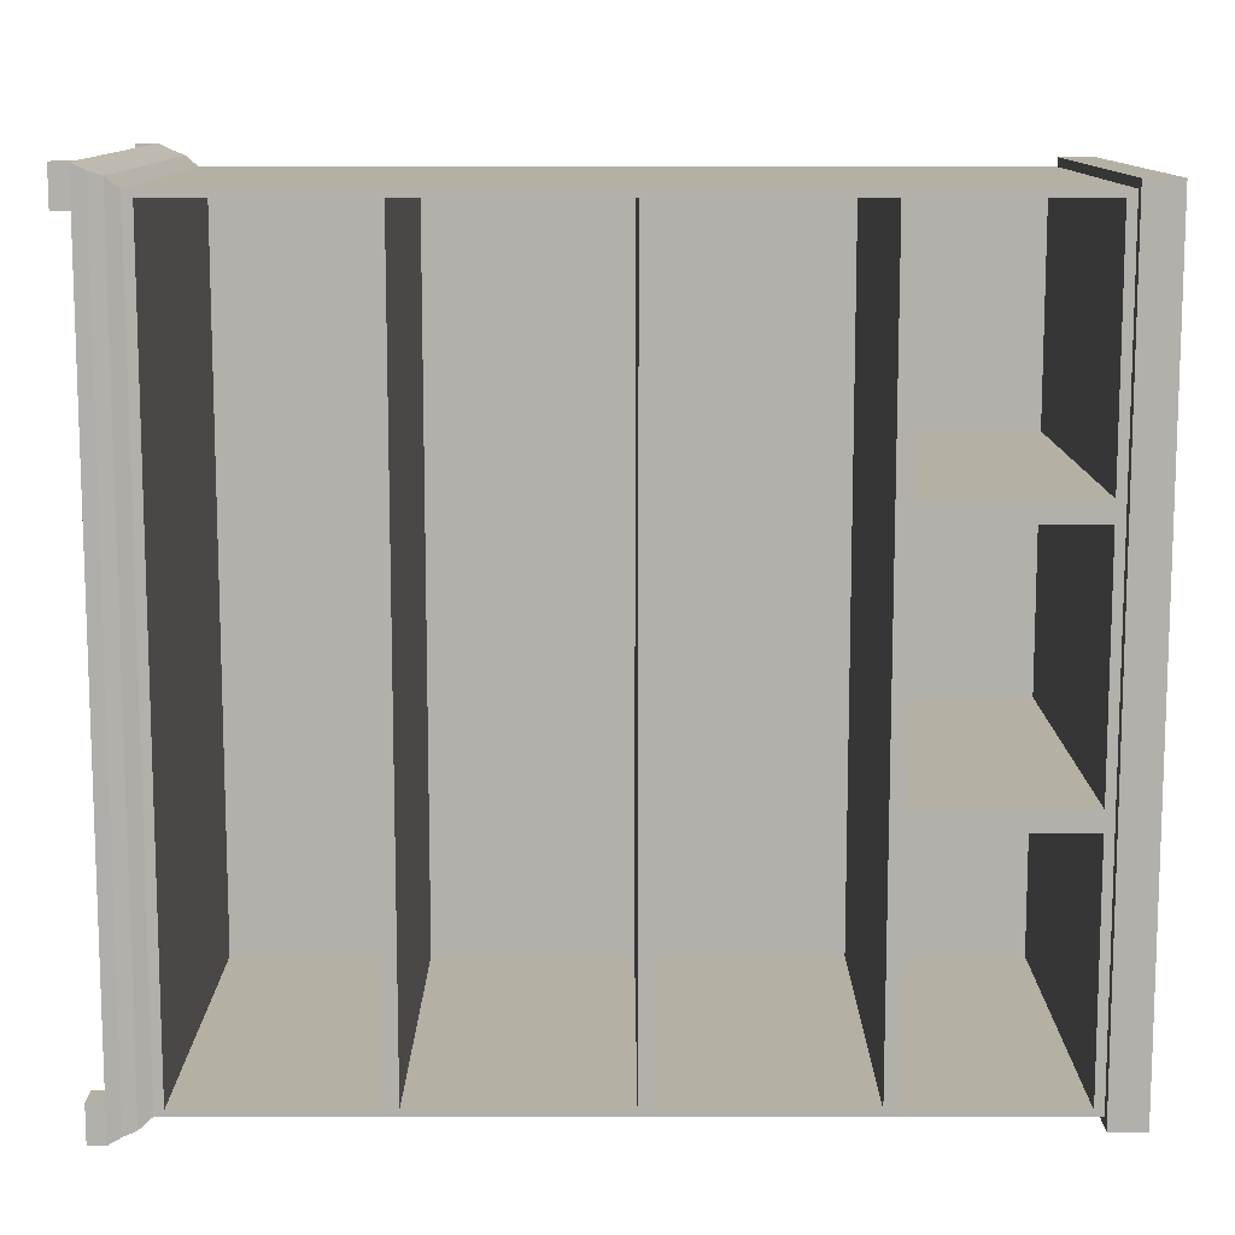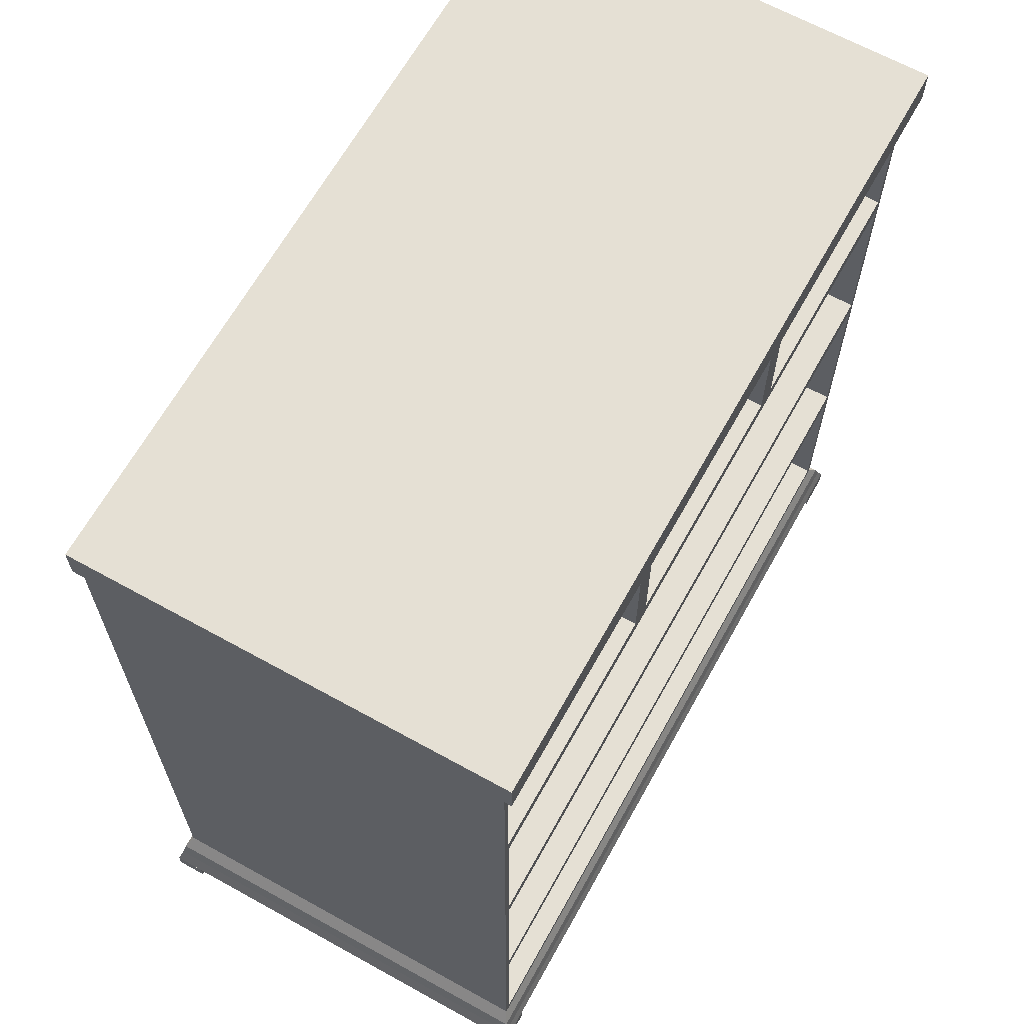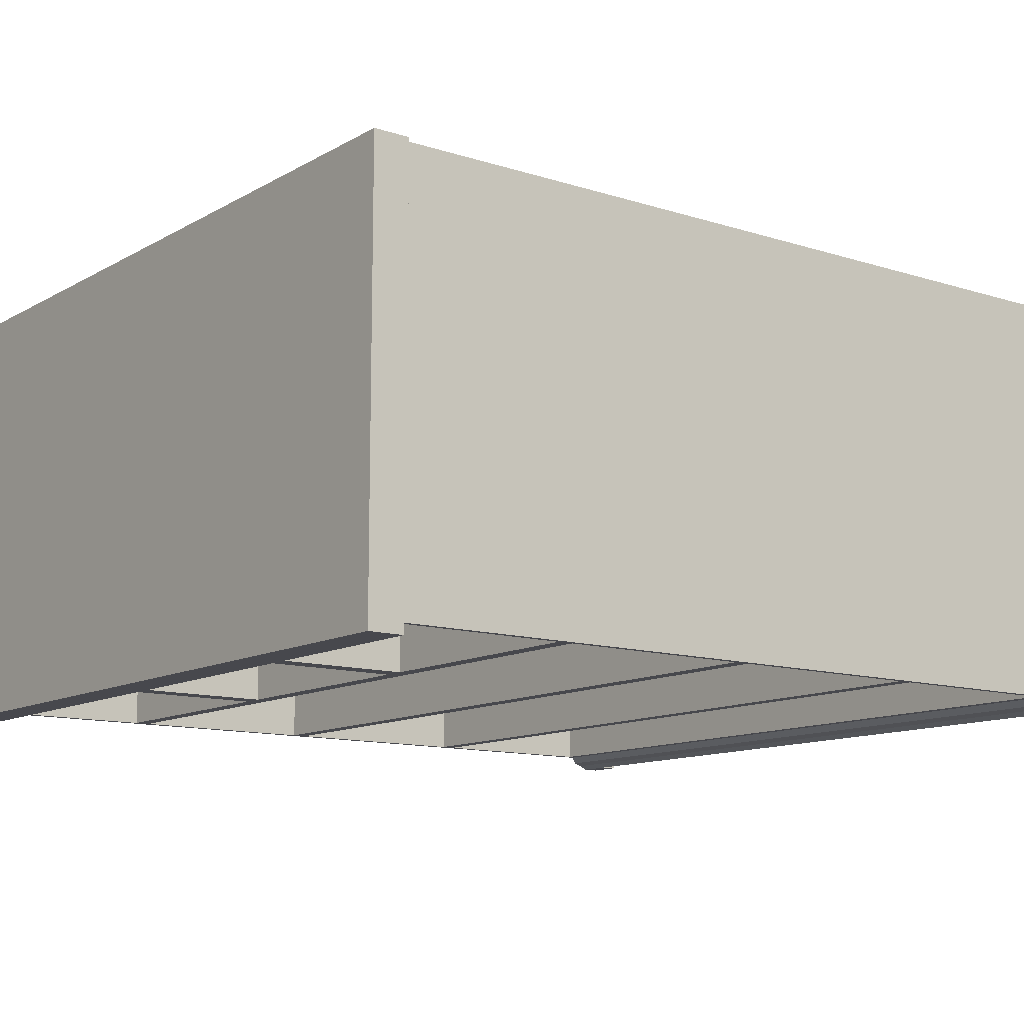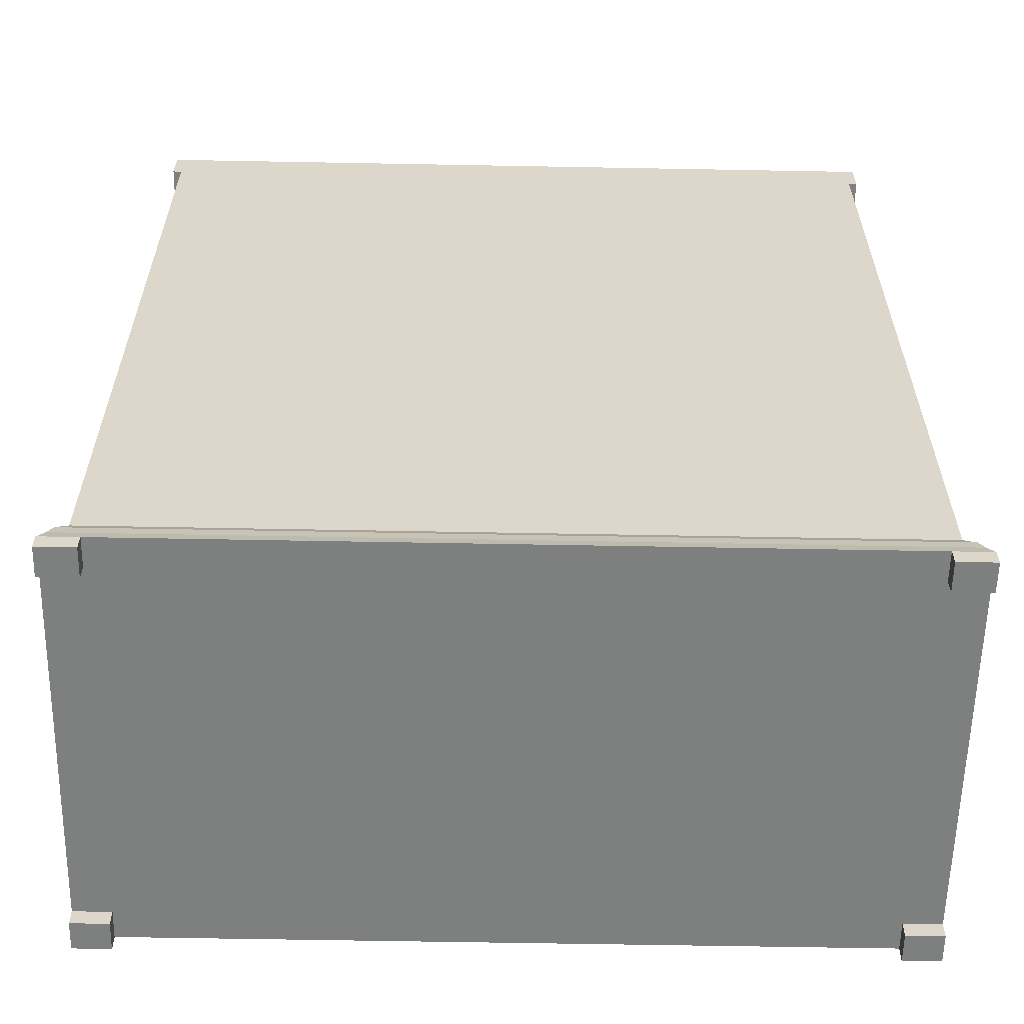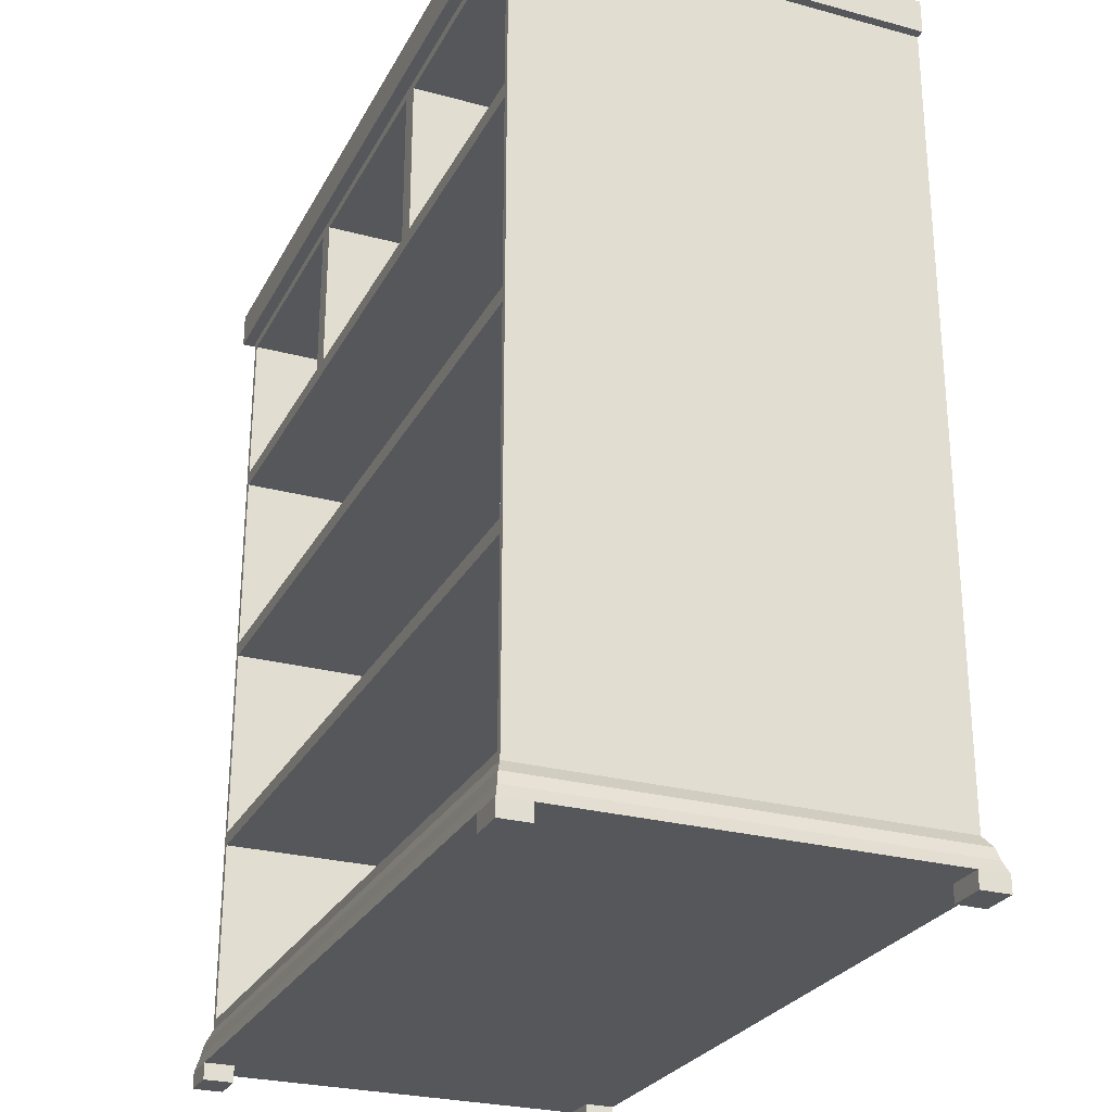
<metadata>
{"format":"obj","ext":"obj","renderer":"f3d","projection":"perspective","resolution":1024,"background":"white","views":[{"elev":-78.5,"azim":-90.0,"up":"+Y"},{"elev":65.3,"azim":-60.9,"up":"+Z"},{"elev":-11.8,"azim":52.8,"up":"+Y"},{"elev":-59.6,"azim":178.9,"up":"+Z"},{"elev":-26.7,"azim":67.2,"up":"+Z"}]}
</metadata>
<code>
o RobothorDresserBirkeland
v -0.1795 0.2876 -0.6282
v 0.1795 0.2876 -0.6282
v 0.1795 -0.2665 -0.6282
v -0.1795 -0.2665 -0.6282
v -0.1561 -0.252 0.4749
v 0.1561 -0.252 0.4749
v 0.1561 0.2731 0.4749
v -0.1561 0.2731 0.4749
v 0.1767 -0.2622 -0.6122
v 0.1746 -0.2591 -0.5961
v -0.1746 -0.2591 -0.5961
v -0.1767 -0.2622 -0.6122
v 0.5066 0.2833 -0.6122
v 0.5007 0.2802 -0.5961
v 0.5007 -0.2591 -0.5961
v 0.5066 -0.2622 -0.6122
v -0.1767 0.2833 -0.6122
v -0.1746 0.2802 -0.5961
v 0.1746 0.2802 -0.5961
v 0.1767 0.2833 -0.6122
v -0.5066 -0.2622 -0.6122
v -0.5007 -0.2591 -0.5961
v -0.5007 0.2802 -0.5961
v -0.5066 0.2833 -0.6122
v 0.1561 -0.267 0.4749
v -0.1561 -0.267 0.4749
v -0.1561 -0.267 0.4299
v 0.1561 -0.267 0.4299
v 0.4989 0.2731 0.4299
v 0.4989 0.2731 0.4749
v 0.4989 -0.252 0.4749
v 0.4989 -0.252 0.4299
v 0.1561 0.2731 0.4299
v -0.1561 0.2731 0.4299
v -0.4989 -0.252 0.4299
v -0.4989 -0.252 0.4749
v -0.4989 0.2731 0.4749
v -0.4989 0.2731 0.4299
v 0.4876 0.2731 -0.3248
v 0.4876 0.2731 -0.06018
v 0.4876 -0.252 -0.06018
v 0.4876 -0.252 -0.3248
v 0.17 0.2731 0.2007
v 0.17 0.2731 -0.05319
v -0.17 0.2731 -0.05319
v -0.17 0.2731 0.2007
v 0.1561 0.2731 0.2007
v -0.4876 -0.252 -0.3248
v -0.4876 -0.252 -0.06018
v -0.4876 0.2731 -0.06018
v -0.4876 0.2731 -0.3248
v 0.5146 0.2876 -0.6282
v 0.17 -0.252 0.4749
v 0.4876 -0.252 0.4749
v 0.4876 0.2731 0.4749
v 0.17 0.2731 0.4749
v -0.17 0.2731 0.4749
v -0.4876 0.2731 0.4749
v -0.4876 -0.252 0.4749
v -0.17 -0.252 0.4749
v -0.17 -0.267 0.4749
v -0.4876 -0.267 0.4749
v -0.4876 -0.267 0.4299
v -0.17 -0.267 0.4299
v 0.17 -0.267 0.4299
v 0.4876 -0.267 0.4299
v 0.4876 -0.267 0.4749
v 0.17 -0.267 0.4749
v 0.4876 0.2731 0.4299
v 0.17 0.2731 0.4299
v -0.17 0.2731 0.4299
v -0.4876 0.2731 0.4299
v 0.4876 0.2731 0.2007
v 0.4876 0.2731 -0.05319
v -0.17 0.2731 -0.06018
v -0.17 0.2731 -0.3248
v 0.4876 0.2731 0.2077
v 0.4876 0.2731 0.4243
v 0.4876 -0.252 0.4243
v 0.4876 -0.252 0.2077
v 0.4876 -0.252 0.2007
v 0.4876 -0.252 -0.05319
v 0.4876 -0.252 -0.3303
v 0.4876 -0.252 -0.5746
v 0.4876 0.2731 -0.5746
v 0.4876 0.2731 -0.3303
v 0.17 0.2731 -0.3303
v 0.17 0.2731 -0.5746
v -0.17 0.2731 -0.5746
v -0.17 0.2731 -0.3303
v 0.17 0.2731 -0.06018
v 0.17 0.2731 -0.3248
v -0.1561 0.2731 0.4243
v 0.1561 0.2731 0.4243
v 0.1561 0.2731 0.2077
v -0.1561 0.2731 0.2077
v -0.4876 -0.252 0.2077
v -0.4876 -0.252 0.4243
v -0.4876 0.2731 0.4243
v -0.4876 0.2731 0.2077
v -0.4876 -0.252 -0.05319
v -0.4876 -0.252 0.2007
v -0.4876 0.2731 0.2007
v -0.4876 0.2731 -0.05319
v -0.4876 0.2731 -0.3303
v -0.4876 0.2731 -0.5746
v -0.4876 -0.252 -0.5746
v -0.4876 -0.252 -0.3303
v 0.17 0.2731 0.2077
v 0.17 0.2731 0.4243
v -0.17 0.2731 0.4243
v -0.17 0.2731 0.2077
v -0.17 -0.252 -0.05319
v -0.17 -0.252 -0.06018
v 0.17 -0.252 -0.06018
v 0.17 -0.252 -0.05319
v 0.1561 -0.252 0.2077
v -0.1561 -0.252 0.2077
v -0.1561 -0.252 0.2007
v 0.1561 -0.252 0.2007
v -0.17 -0.252 0.2007
v -0.17 -0.252 0.2077
v 0.17 -0.252 0.2077
v 0.17 -0.252 0.2007
v -0.17 -0.252 -0.5746
v -0.17 -0.252 -0.5801
v 0.17 -0.252 -0.5801
v 0.17 -0.252 -0.5746
v 0.17 -0.252 -0.3303
v 0.17 -0.252 -0.3248
v -0.17 -0.252 -0.3248
v -0.17 -0.252 -0.3303
v 0.4876 -0.252 -0.5801
v 0.4876 0.2731 -0.5801
v 0.17 0.2731 -0.5801
v -0.17 0.2731 -0.5801
v -0.4876 0.2731 -0.5801
v -0.4876 -0.252 -0.5801
v 0.1561 -0.252 0.4299
v -0.1561 -0.252 0.4299
v -0.1561 -0.252 0.4243
v 0.1561 -0.252 0.4243
v 0.4876 -0.252 0.4299
v -0.4876 -0.252 0.4299
v -0.17 -0.252 0.4243
v -0.17 -0.252 0.4299
v 0.17 -0.252 0.4299
v 0.17 -0.252 0.4243
v -0.4989 -0.267 0.4299
v -0.4989 -0.267 0.4749
v 0.4989 -0.267 0.4749
v 0.4989 -0.267 0.4299
v -0.5146 -0.2282 -0.6497
v -0.5146 -0.2282 -0.6282
v -0.4667 -0.2282 -0.6282
v -0.4667 -0.2282 -0.6497
v -0.5146 -0.2665 -0.6497
v -0.4667 -0.2665 -0.6497
v -0.4667 -0.2665 -0.6282
v -0.5146 0.2876 -0.6497
v -0.4667 0.2876 -0.6282
v -0.4667 0.2876 -0.6497
v -0.5146 0.2493 -0.6497
v -0.4667 0.2493 -0.6497
v -0.4667 0.2493 -0.6282
v -0.5146 0.2493 -0.6282
v 0.4667 -0.2282 -0.6497
v 0.4667 -0.2282 -0.6282
v 0.5146 -0.2282 -0.6282
v 0.5146 -0.2282 -0.6497
v 0.4667 -0.2665 -0.6497
v 0.5146 -0.2665 -0.6497
v 0.4667 -0.2665 -0.6282
v 0.5146 -0.2665 -0.6282
v -0.5146 -0.2665 -0.6282
v -0.5146 0.2876 -0.6282
v 0.4667 0.2876 -0.6497
v 0.4667 0.2876 -0.6282
v 0.5146 0.2876 -0.6497
v 0.4667 0.2493 -0.6497
v 0.5146 0.2493 -0.6497
v 0.5146 0.2493 -0.6282
v 0.4667 0.2493 -0.6282
v 0.4804 -0.252 -0.06618
v 0.4804 -0.252 -0.3188
v -0.4794 -0.252 -0.3188
v -0.4794 -0.252 -0.06618
v 0.4804 -0.252 0.4183
v 0.4804 -0.252 0.2137
v 0.4804 -0.252 0.1947
v 0.4804 -0.252 -0.0472
v 0.4804 -0.252 -0.3363
v 0.4804 -0.252 -0.5686
v -0.4794 -0.252 0.2137
v -0.4794 -0.252 0.4183
v -0.4794 -0.252 -0.0472
v -0.4794 -0.252 0.1947
v -0.4794 -0.252 -0.5686
v -0.4794 -0.252 -0.3363
v -0.17 -0.252 -0.06618
v 0.17 -0.252 -0.06618
v 0.17 -0.252 -0.0472
v -0.17 -0.252 -0.0472
v 0.1501 -0.252 0.2137
v -0.1501 -0.252 0.2137
v -0.1561 -0.252 0.1947
v 0.1561 -0.252 0.1947
v -0.176 -0.252 0.2137
v -0.17 -0.252 0.1947
v 0.176 -0.252 0.2137
v 0.17 -0.252 0.1947
v 0.17 -0.252 -0.5686
v -0.17 -0.252 -0.5686
v 0.17 -0.252 -0.3188
v -0.17 -0.252 -0.3188
v -0.17 -0.252 -0.3363
v 0.17 -0.252 -0.3363
v -0.1501 -0.252 0.4183
v 0.1501 -0.252 0.4183
v -0.176 -0.252 0.4183
v 0.176 -0.252 0.4183
v 0.4804 0.2614 -0.06618
v 0.4804 0.2614 -0.3188
v -0.4794 0.2614 -0.3188
v -0.4794 0.2614 -0.06618
v 0.4804 0.2614 0.1947
v 0.4804 0.2614 -0.0472
v 0.4804 0.2614 -0.3363
v 0.4804 0.2614 -0.5686
v -0.4794 0.2614 0.2137
v -0.4794 0.2614 0.4183
v -0.4794 0.2614 -0.0472
v -0.4794 0.2614 0.1947
v -0.4794 0.2614 -0.5686
v -0.4794 0.2614 -0.3363
v -0.17 0.2614 -0.06618
v 0.17 0.2614 -0.06618
v 0.17 0.2614 -0.0472
v -0.17 0.2614 -0.0472
v 0.1501 0.2614 0.2137
v -0.1501 0.2614 0.2137
v -0.1561 0.2614 0.1947
v 0.1561 0.2614 0.1947
v -0.176 0.2614 0.2137
v -0.17 0.2614 0.1947
v 0.4804 0.2614 0.2137
v 0.176 0.2614 0.2137
v 0.17 0.2614 0.1947
v 0.17 0.2614 -0.5686
v -0.17 0.2614 -0.5686
v 0.17 0.2614 -0.3188
v -0.17 0.2614 -0.3188
v -0.17 0.2614 -0.3363
v 0.17 0.2614 -0.3363
v -0.1501 0.2614 0.4183
v 0.1501 0.2614 0.4183
v -0.176 0.2614 0.4183
v 0.176 0.2614 0.4183
v 0.4804 0.2614 0.4183
f 1 2 3
f 3 4 1
f 5 6 7
f 7 8 5
f 9 10 11
f 11 12 9
f 13 14 15
f 15 16 13
f 17 18 19
f 19 20 17
f 21 22 23
f 23 24 21
f 25 26 27
f 27 28 25
f 29 30 31
f 31 32 29
f 8 7 33
f 33 34 8
f 35 36 37
f 37 38 35
f 39 40 41
f 41 42 39
f 43 44 45
f 45 46 43
f 48 49 50
f 50 51 48
f 2 52 174
f 174 3 2
f 4 175 176
f 176 1 4
f 53 54 55
f 55 56 53
f 57 58 59
f 59 60 57
f 16 15 10
f 10 9 16
f 22 21 12
f 12 11 22
f 24 23 18
f 18 17 24
f 14 13 20
f 20 19 14
f 61 62 63
f 63 64 61
f 65 66 67
f 67 68 65
f 56 55 69
f 69 70 56
f 71 72 58
f 58 57 71
f 73 74 44
f 44 43 73
f 51 50 75
f 75 76 51
f 77 78 79
f 79 80 77
f 74 73 81
f 81 82 74
f 83 84 85
f 85 86 83
f 87 88 89
f 89 90 87
f 91 92 76
f 76 75 91
f 93 94 95
f 95 96 93
f 97 98 99
f 99 100 97
f 101 102 103
f 103 104 101
f 105 106 107
f 107 108 105
f 86 85 88
f 88 87 86
f 40 39 92
f 92 91 40
f 109 110 78
f 78 77 109
f 100 99 111
f 111 112 100
f 104 103 46
f 46 45 104
f 90 89 106
f 106 105 90
f 113 114 115
f 115 116 113
f 117 118 119
f 119 120 117
f 44 91 75
f 75 45 44
f 96 95 47
f 47 46 96
f 101 49 114
f 114 113 101
f 121 122 97
f 97 102 121
f 74 40 91
f 91 44 74
f 43 109 77
f 77 73 43
f 73 77 80
f 80 81 73
f 82 41 40
f 40 74 82
f 102 97 100
f 100 103 102
f 104 50 49
f 49 101 104
f 81 80 123
f 123 124 81
f 116 115 41
f 41 82 116
f 103 100 112
f 112 46 103
f 45 75 50
f 50 104 45
f 125 126 127
f 127 128 125
f 129 130 131
f 131 132 129
f 84 133 134
f 134 85 84
f 86 39 42
f 42 83 86
f 88 135 136
f 136 89 88
f 90 76 92
f 92 87 90
f 106 137 138
f 138 107 106
f 108 48 51
f 51 105 108
f 107 138 126
f 126 125 107
f 132 131 48
f 48 108 132
f 128 127 133
f 133 84 128
f 83 42 130
f 130 129 83
f 85 134 135
f 135 88 85
f 87 92 39
f 39 86 87
f 89 136 137
f 137 106 89
f 105 51 76
f 76 90 105
f 139 140 141
f 141 142 139
f 78 69 143
f 143 79 78
f 34 33 94
f 94 93 34
f 98 144 72
f 72 99 98
f 145 146 144
f 144 98 145
f 79 143 147
f 147 148 79
f 110 70 69
f 69 78 110
f 99 72 71
f 71 111 99
f 6 53 56
f 56 7 6
f 8 57 60
f 60 5 8
f 26 61 64
f 64 27 26
f 28 65 68
f 68 25 28
f 7 56 70
f 70 33 7
f 34 71 57
f 57 8 34
f 141 145 122
f 122 118 141
f 117 123 148
f 148 142 117
f 94 110 109
f 109 95 94
f 96 112 111
f 111 93 96
f 118 122 121
f 121 119 118
f 120 124 123
f 123 117 120
f 95 109 43
f 43 47 95
f 112 96 46
f 140 146 145
f 145 141 140
f 142 148 147
f 147 139 142
f 33 70 110
f 110 94 33
f 93 111 71
f 71 34 93
f 60 59 62
f 62 61 60
f 36 35 149
f 149 150 36
f 144 146 64
f 64 63 144
f 146 140 27
f 27 64 146
f 140 139 28
f 28 27 140
f 139 147 65
f 65 28 139
f 147 143 66
f 66 65 147
f 32 31 151
f 151 152 32
f 54 53 68
f 68 67 54
f 53 6 25
f 25 68 53
f 6 5 26
f 26 25 6
f 5 60 61
f 61 26 5
f 59 58 37
f 37 36 59
f 58 72 38
f 38 37 58
f 72 144 35
f 35 38 72
f 144 63 149
f 149 35 144
f 63 62 150
f 150 149 63
f 62 59 36
f 36 150 62
f 55 54 31
f 31 30 55
f 54 67 151
f 151 31 54
f 67 66 152
f 152 151 67
f 66 143 32
f 32 152 66
f 143 69 29
f 29 32 143
f 69 55 30
f 30 29 69
f 10 127 126
f 126 11 10
f 12 4 3
f 3 9 12
f 14 134 133
f 133 15 14
f 16 174 52
f 52 13 16
f 18 136 135
f 135 19 18
f 20 2 1
f 1 17 20
f 22 138 137
f 137 23 22
f 24 176 175
f 175 21 24
f 15 133 127
f 127 10 15
f 9 3 174
f 174 16 9
f 21 175 4
f 4 12 21
f 11 126 138
f 138 22 11
f 23 137 136
f 136 18 23
f 17 1 176
f 176 24 17
f 13 52 2
f 2 20 13
f 19 135 134
f 134 14 19
f 153 154 155
f 155 156 153
f 157 158 159
f 159 175 157
f 153 156 158
f 158 157 153
f 156 155 159
f 159 158 156
f 155 154 175
f 175 159 155
f 154 153 157
f 157 175 154
f 160 176 161
f 161 162 160
f 163 164 165
f 165 166 163
f 160 162 164
f 164 163 160
f 162 161 165
f 165 164 162
f 161 176 166
f 166 165 161
f 176 160 163
f 163 166 176
f 167 168 169
f 169 170 167
f 171 172 174
f 174 173 171
f 167 170 172
f 172 171 167
f 170 169 174
f 174 172 170
f 169 168 173
f 173 174 169
f 168 167 171
f 171 173 168
f 177 178 52
f 52 179 177
f 180 181 182
f 182 183 180
f 177 179 181
f 181 180 177
f 179 52 182
f 182 181 179
f 52 178 183
f 183 182 52
f 178 177 180
f 180 183 178
f 42 41 184 185
f 49 48 186 187
f 82 81 190 191
f 84 83 192 193
f 98 97 194 195
f 102 101 196 197
f 108 107 198 199
f 115 114 200 201
f 113 116 202 203
f 118 117 204 205
f 120 119 206 207
f 114 49 187 200
f 101 113 203 196
f 97 122 208 194
f 121 102 197 209
f 123 80 189 210
f 81 124 211 190
f 41 115 201 184
f 116 82 191 202
f 125 128 212 213
f 131 130 214 215
f 129 132 216 217
f 107 125 213 198
f 48 131 215 186
f 132 108 199 216
f 128 84 193 212
f 130 42 185 214
f 83 129 217 192
f 142 141 218 219
f 145 98 195 220
f 79 148 221 188
f 122 145 220 208
f 141 118 205 218
f 148 123 210 221
f 117 142 219 204
f 119 121 209 206
f 124 120 207 211
f 79 188 189 80
f 185 184 222 223
f 187 186 224 225
f 191 190 226 227
f 193 192 228 229
f 195 194 230 231
f 197 196 232 233
f 199 198 234 235
f 201 200 236 237
f 203 202 238 239
f 205 204 240 241
f 207 206 242 243
f 200 187 225 236
f 196 203 239 232
f 194 208 244 230
f 209 197 233 245
f 210 189 246 247
f 190 211 248 226
f 184 201 237 222
f 202 191 227 238
f 213 212 249 250
f 215 214 251 252
f 217 216 253 254
f 198 213 250 234
f 186 215 252 224
f 216 199 235 253
f 212 193 229 249
f 214 185 223 251
f 192 217 254 228
f 219 218 255 256
f 220 195 231 257
f 188 221 258 259
f 208 220 257 244
f 218 205 241 255
f 221 210 247 258
f 204 219 256 240
f 206 209 245 242
f 211 207 243 248
f 189 188 259 246
f 223 222 251
f 222 237 251
f 237 236 251
f 251 236 252
f 236 225 252
f 225 224 252
f 227 226 238
f 226 248 238
f 248 243 238
f 238 243 239
f 243 242 239
f 242 245 239
f 245 233 239
f 233 232 239
f 229 228 249
f 228 254 249
f 254 253 249
f 249 253 250
f 253 235 250
f 235 234 250
f 231 230 257
f 257 230 244
f 241 240 255
f 255 240 256
f 247 246 258
f 258 246 259

</code>
